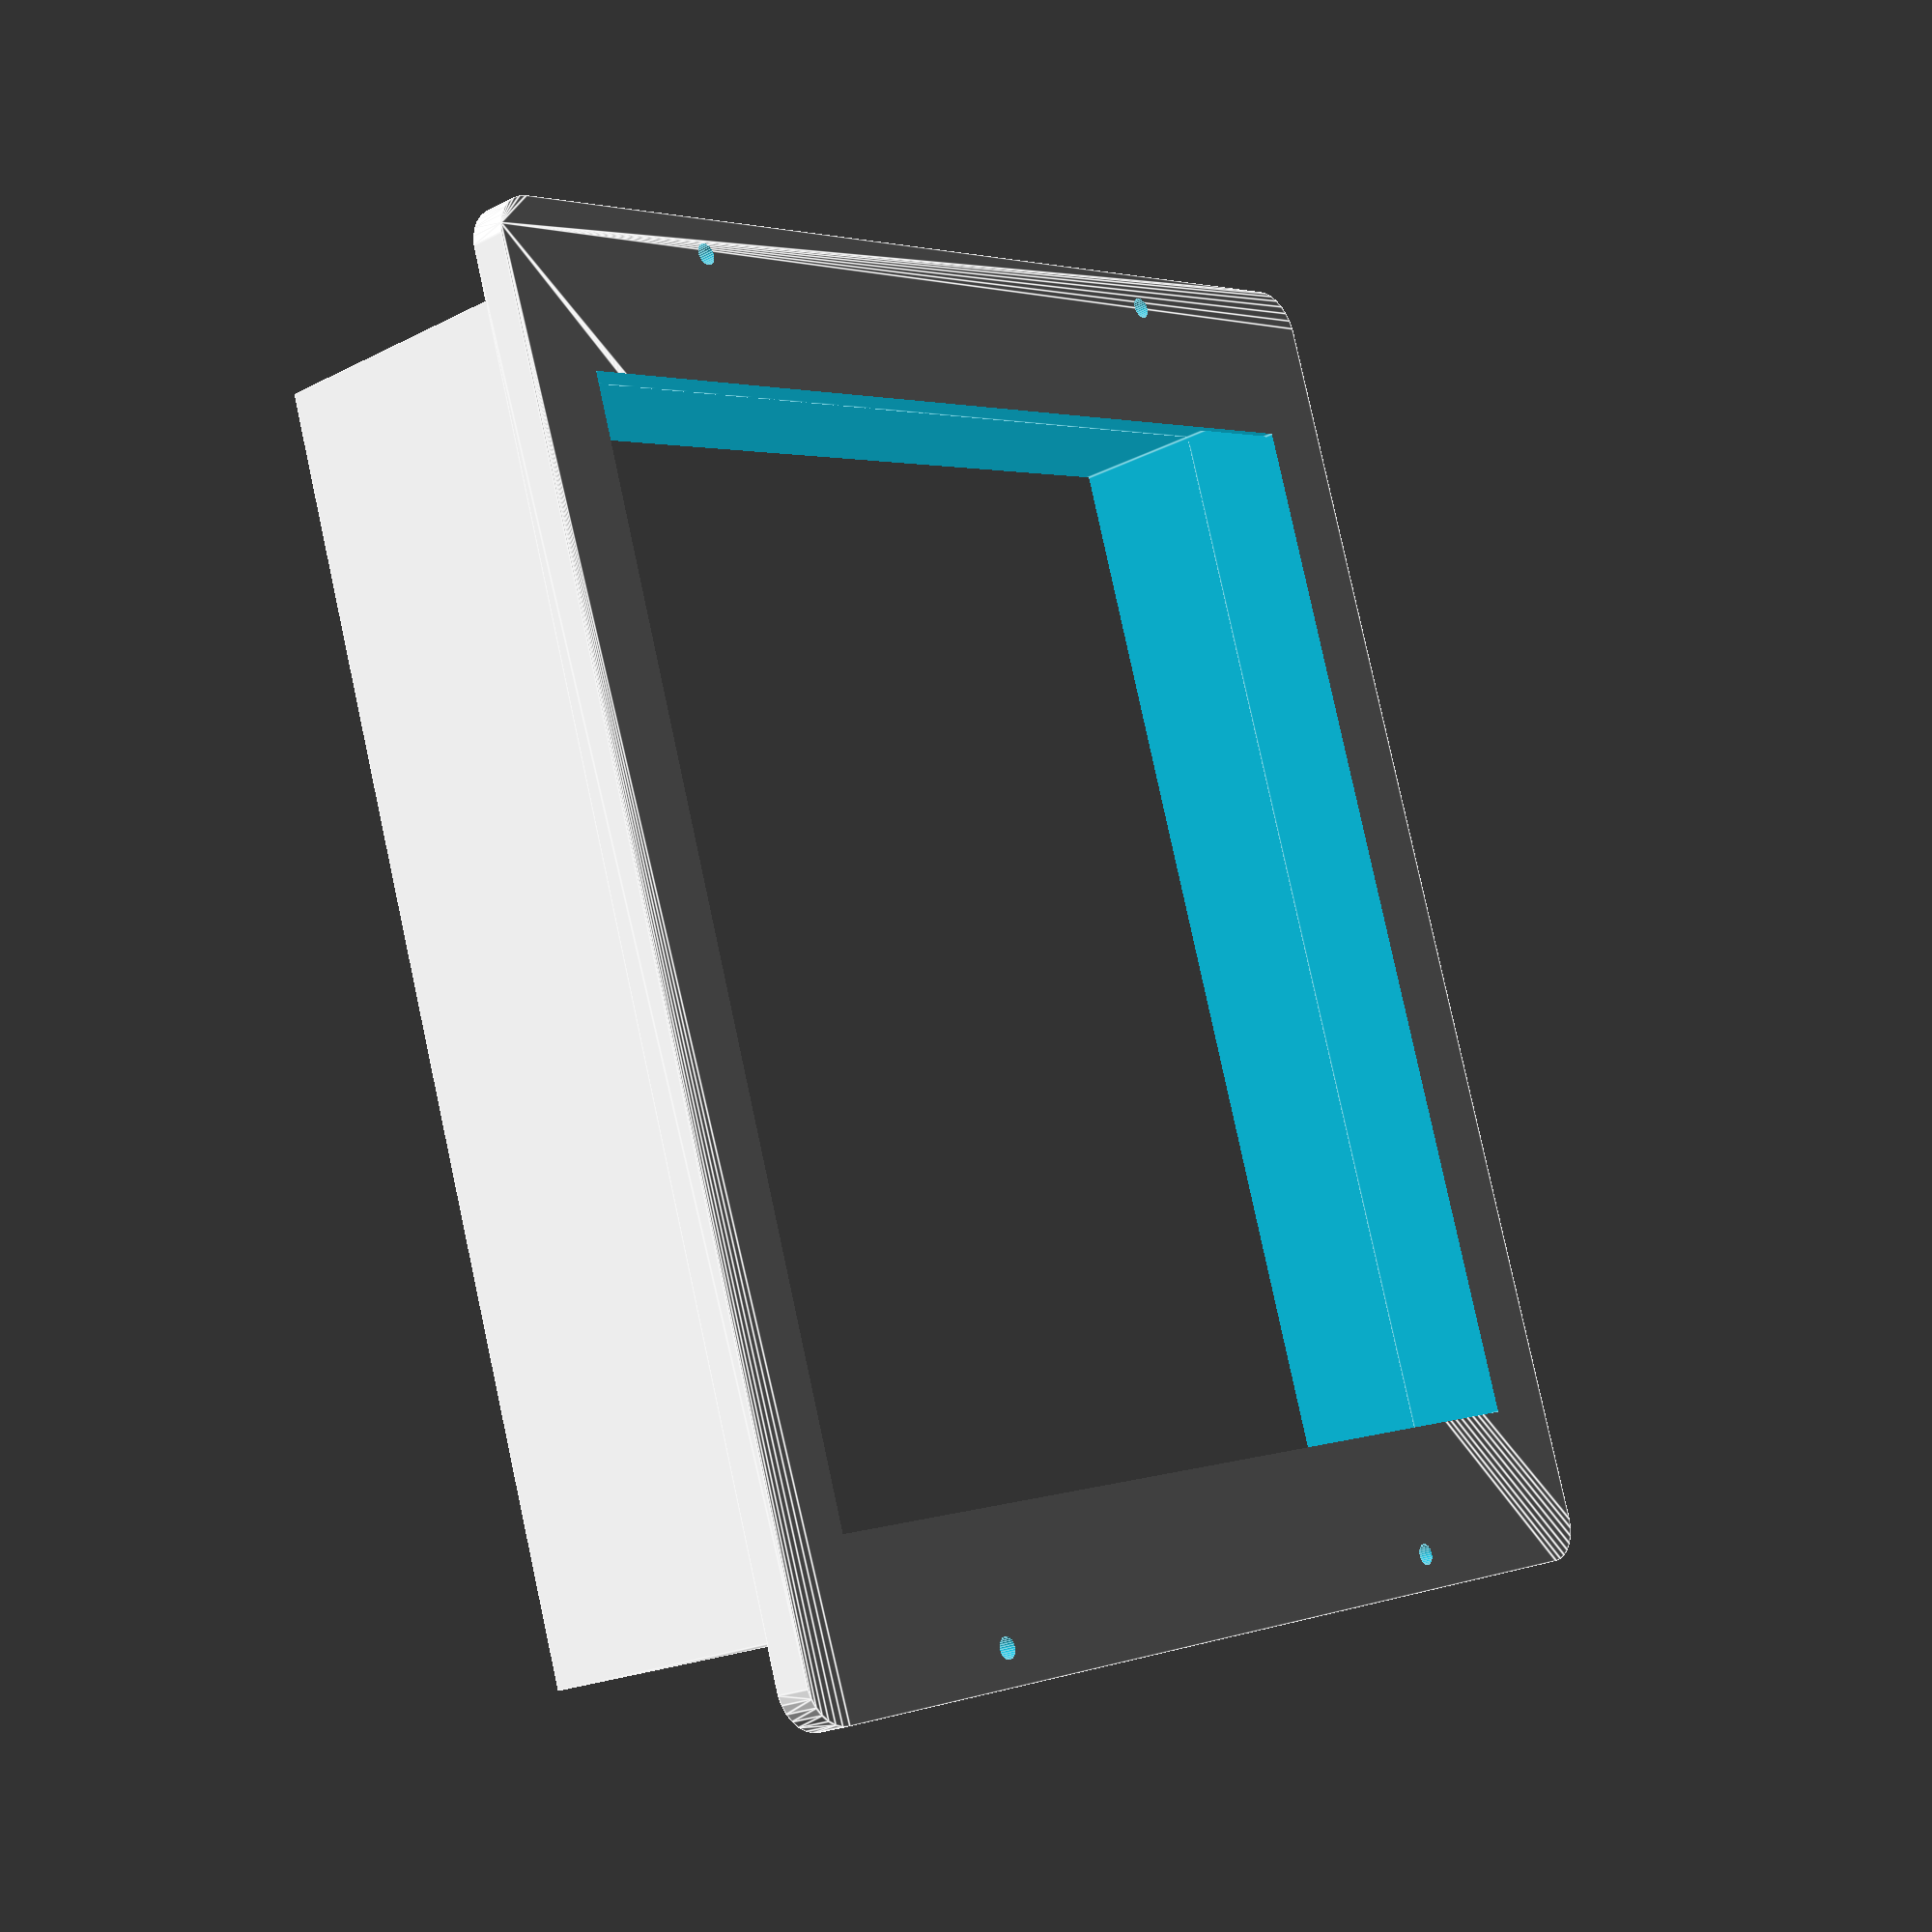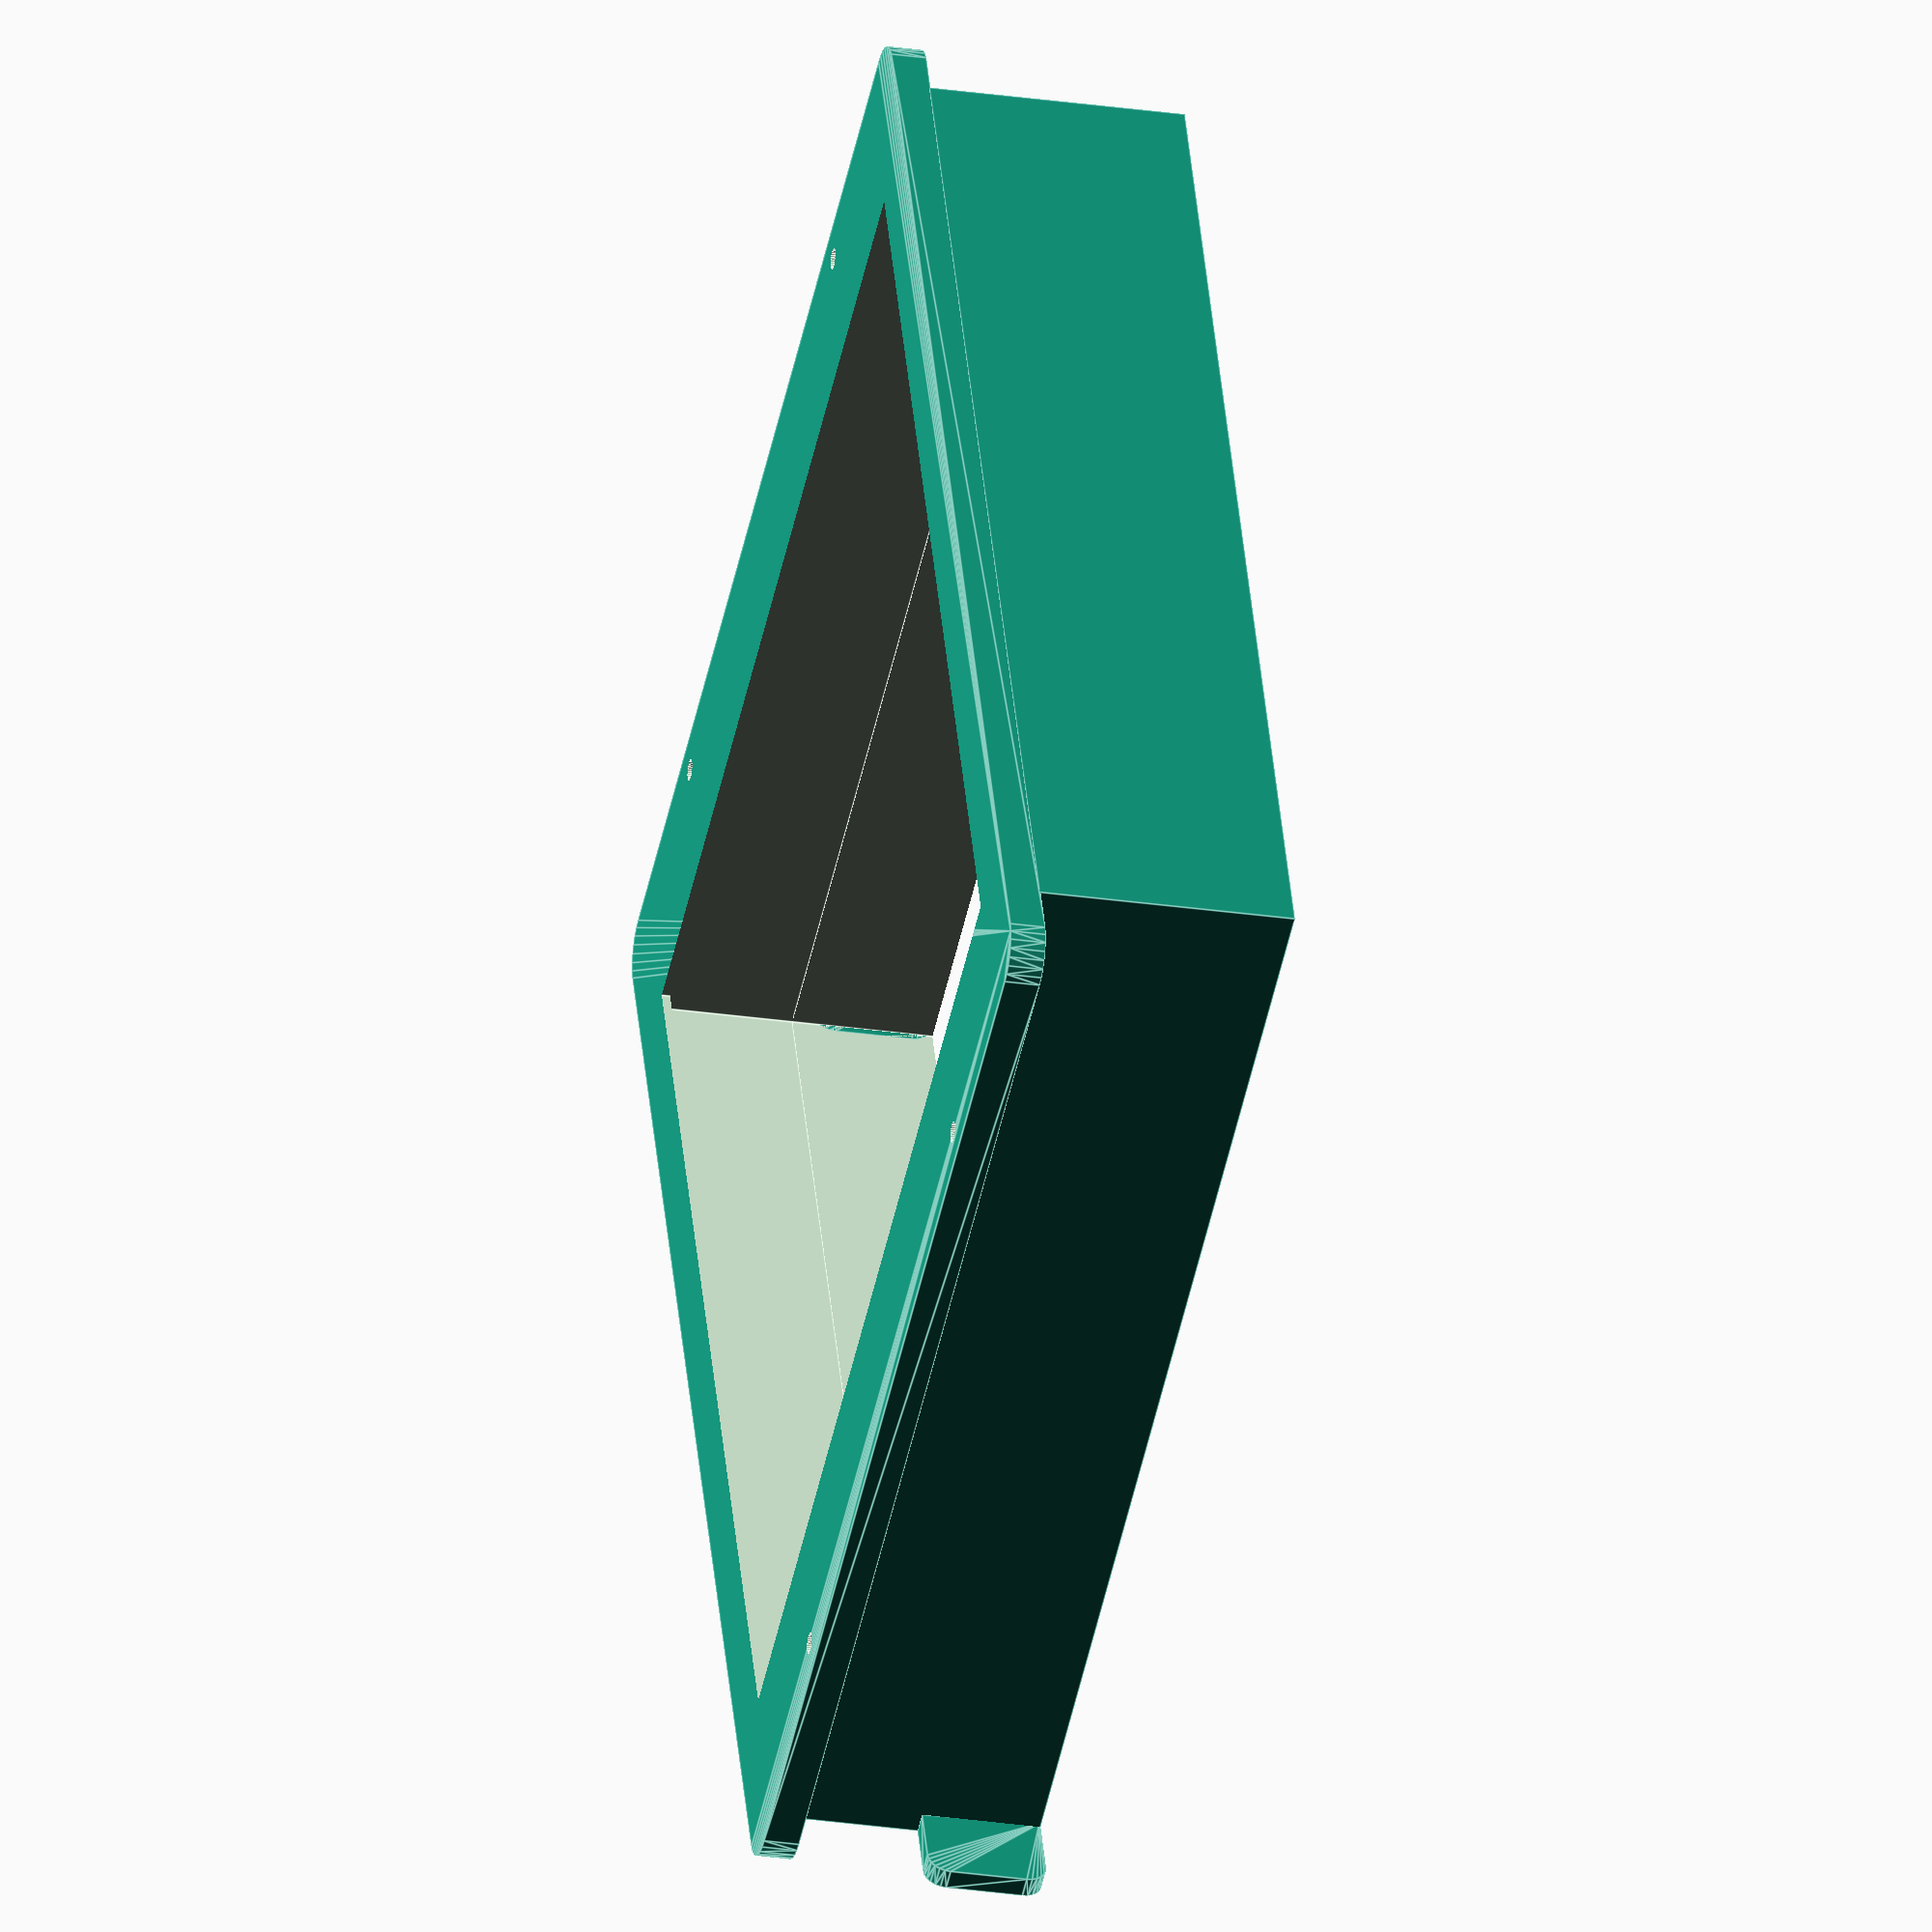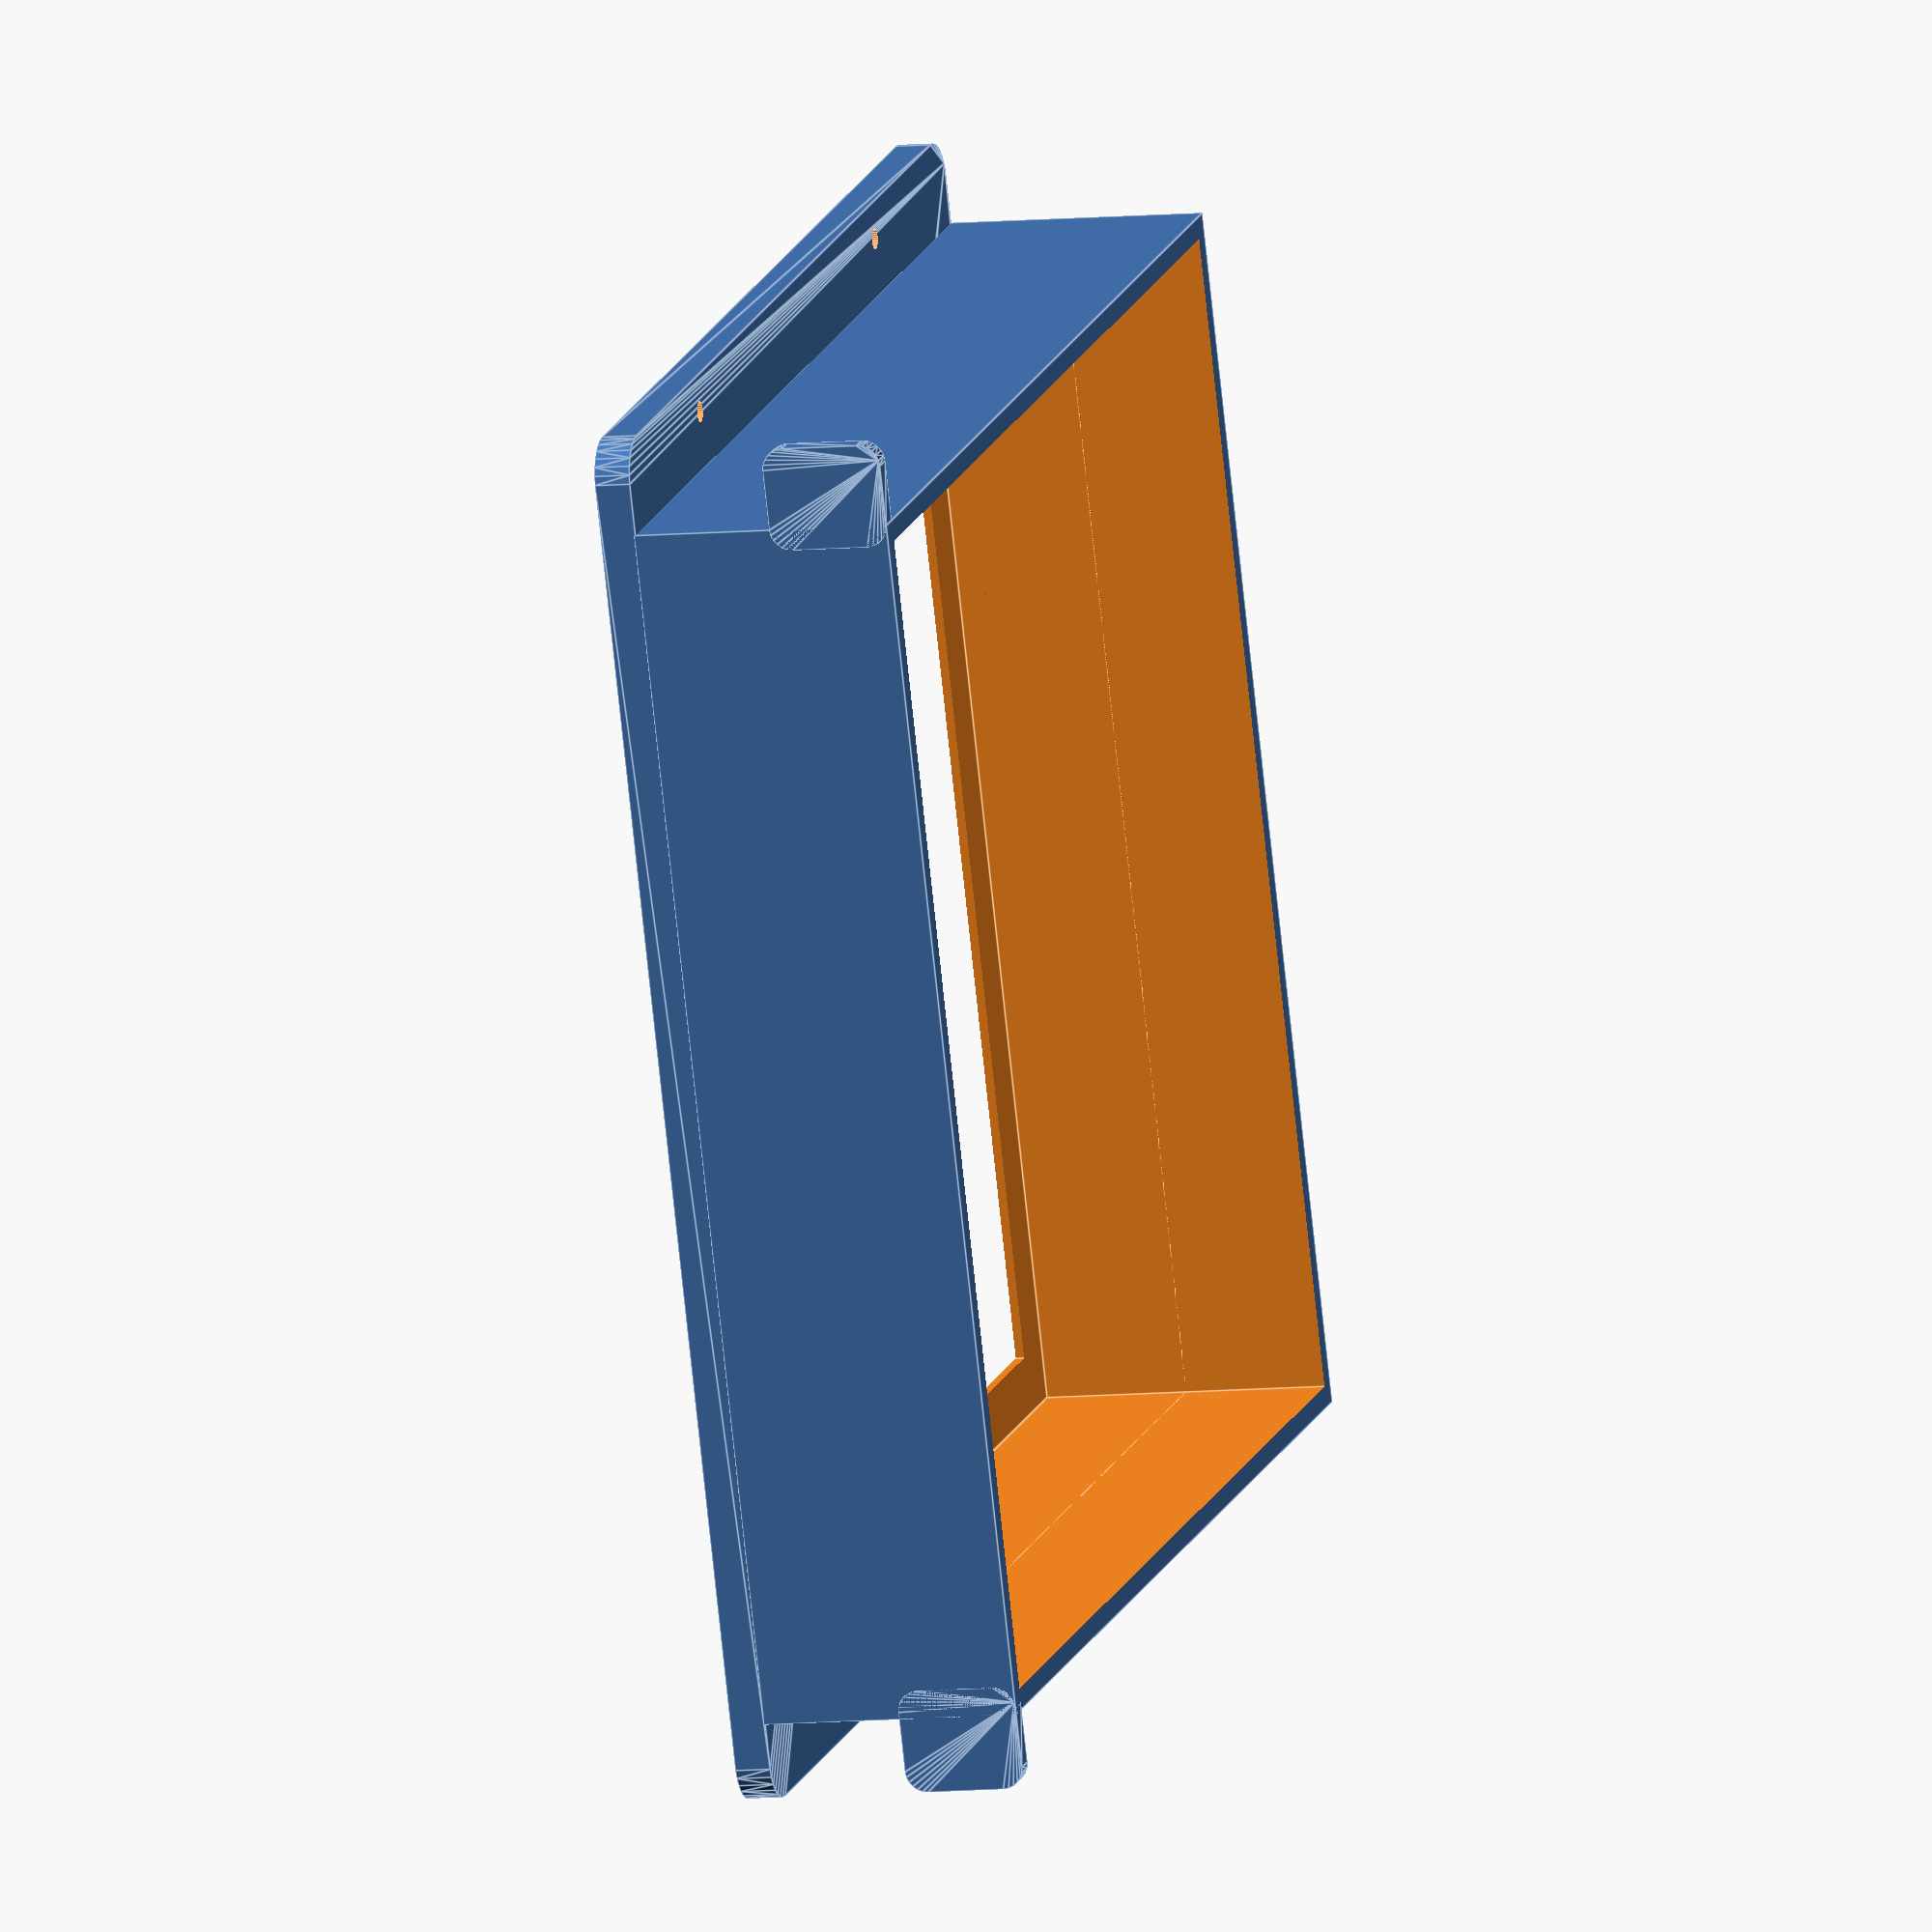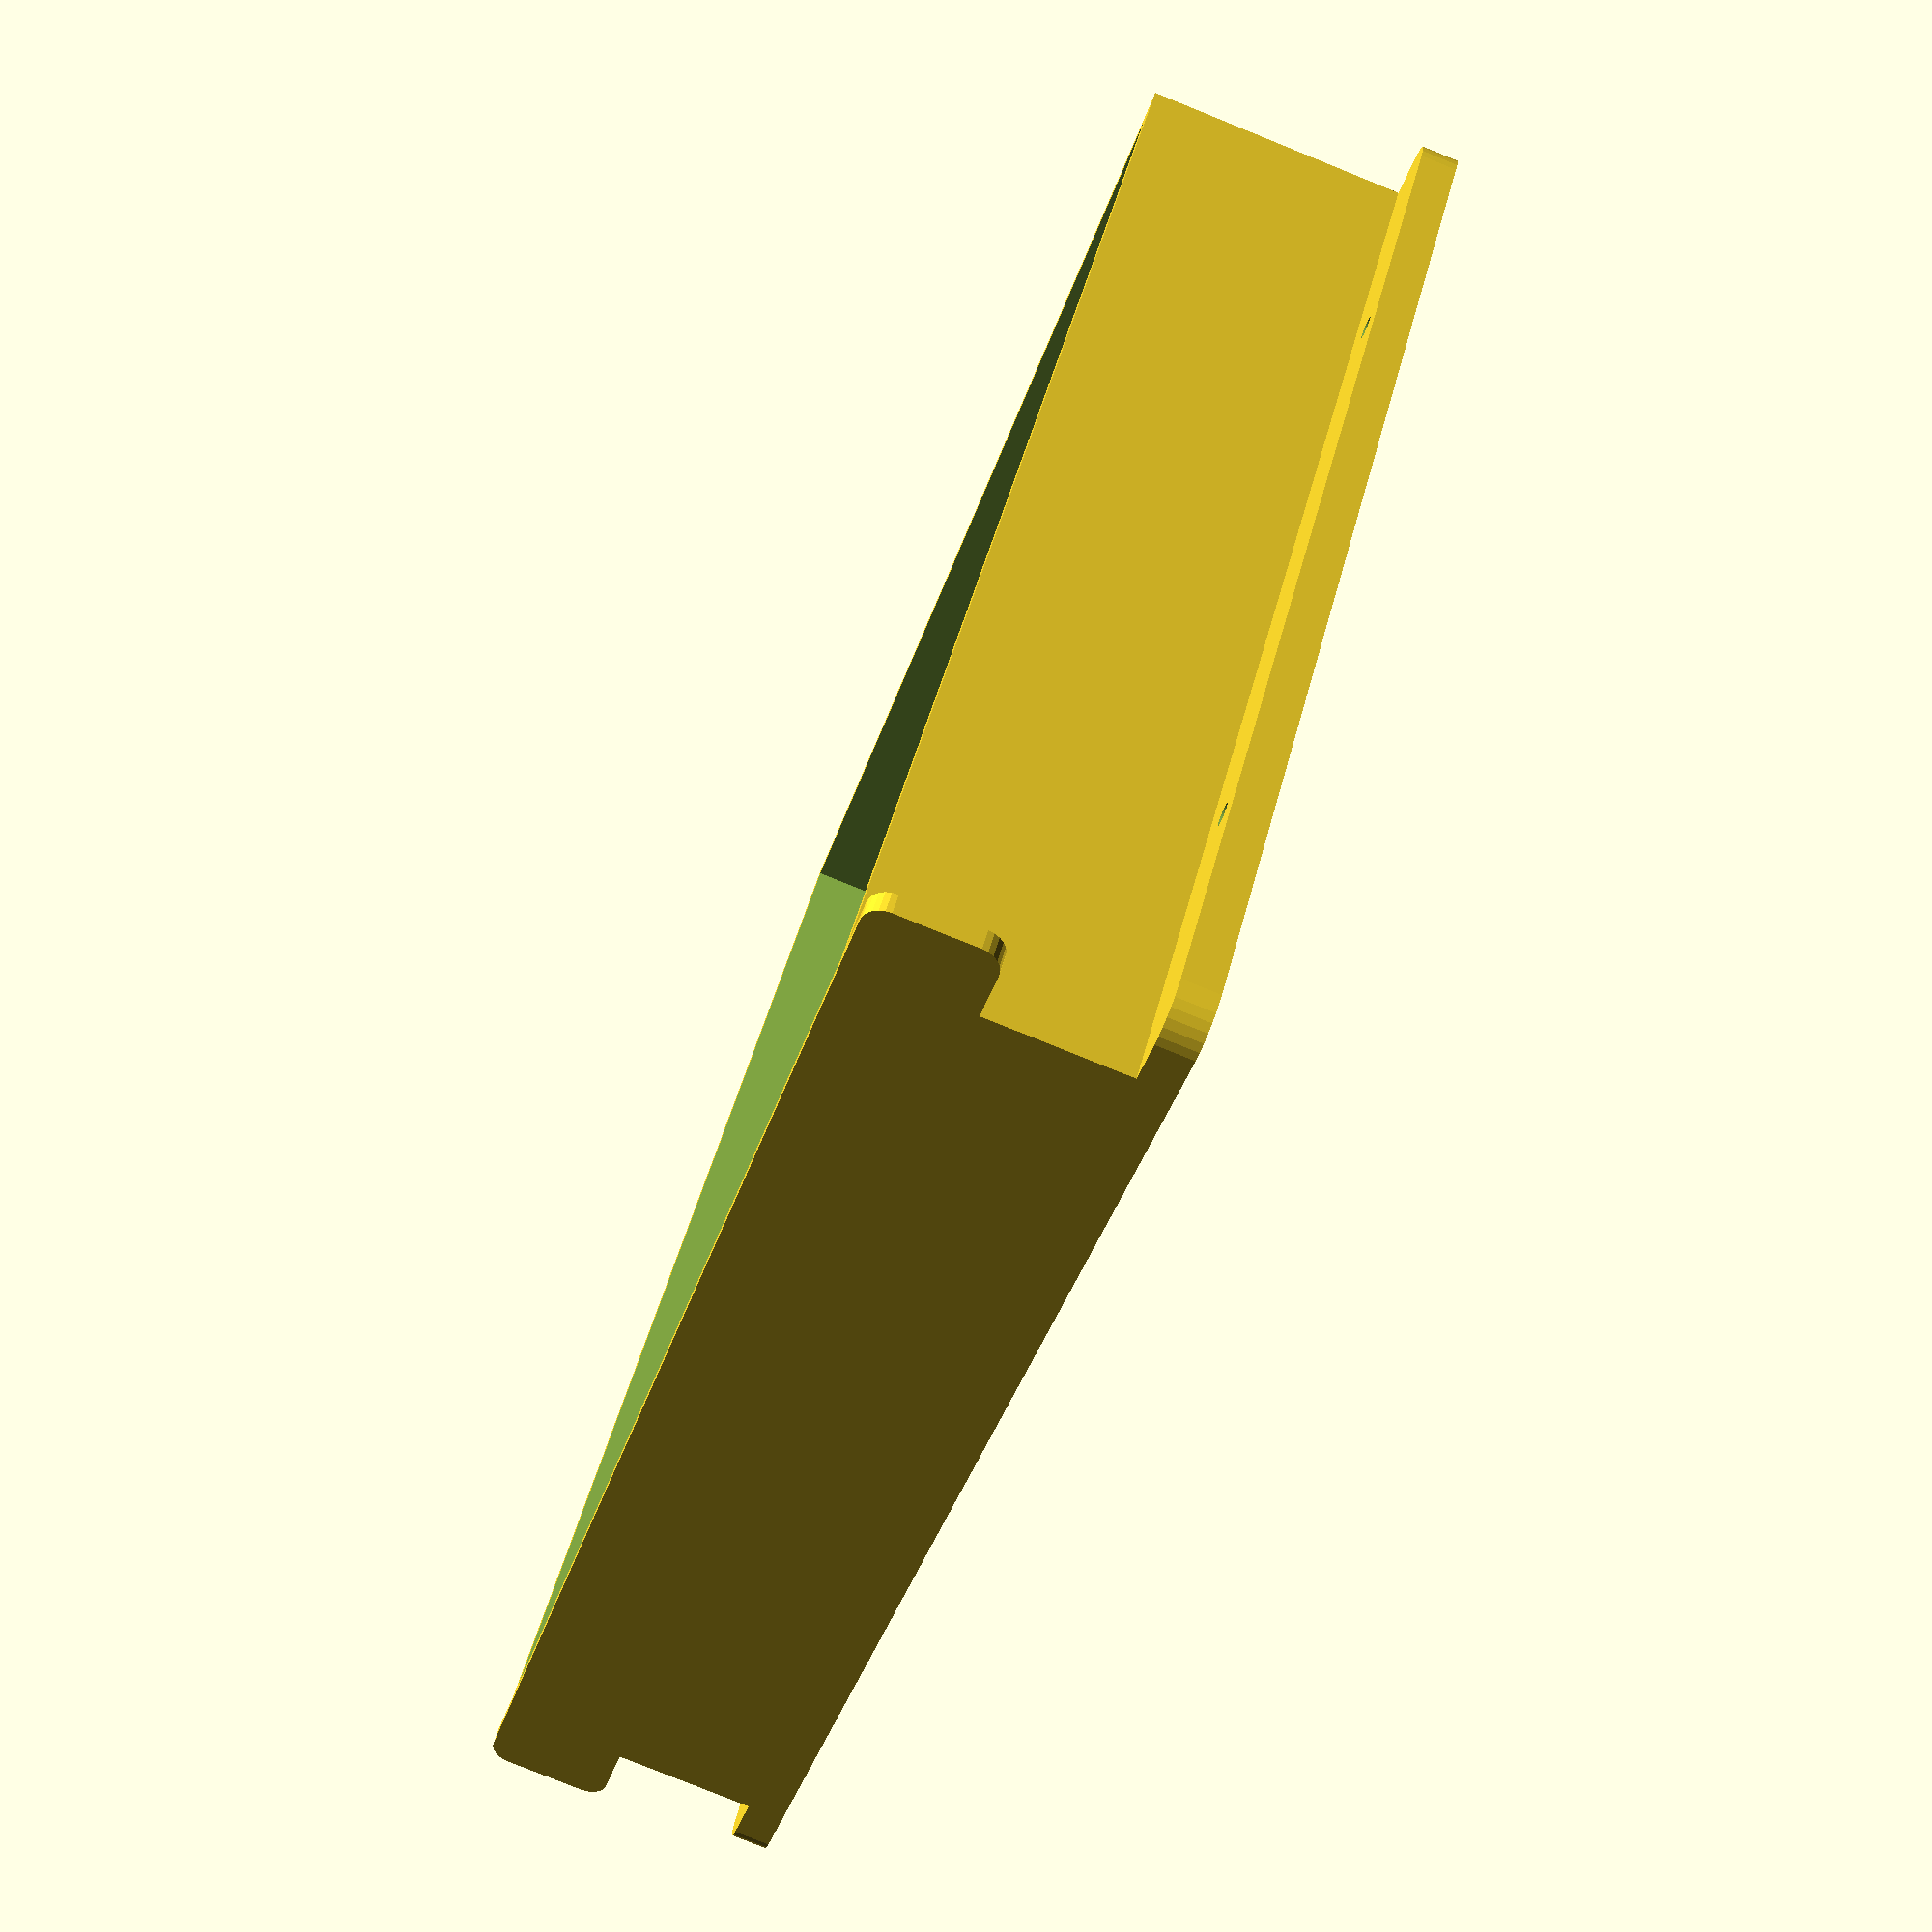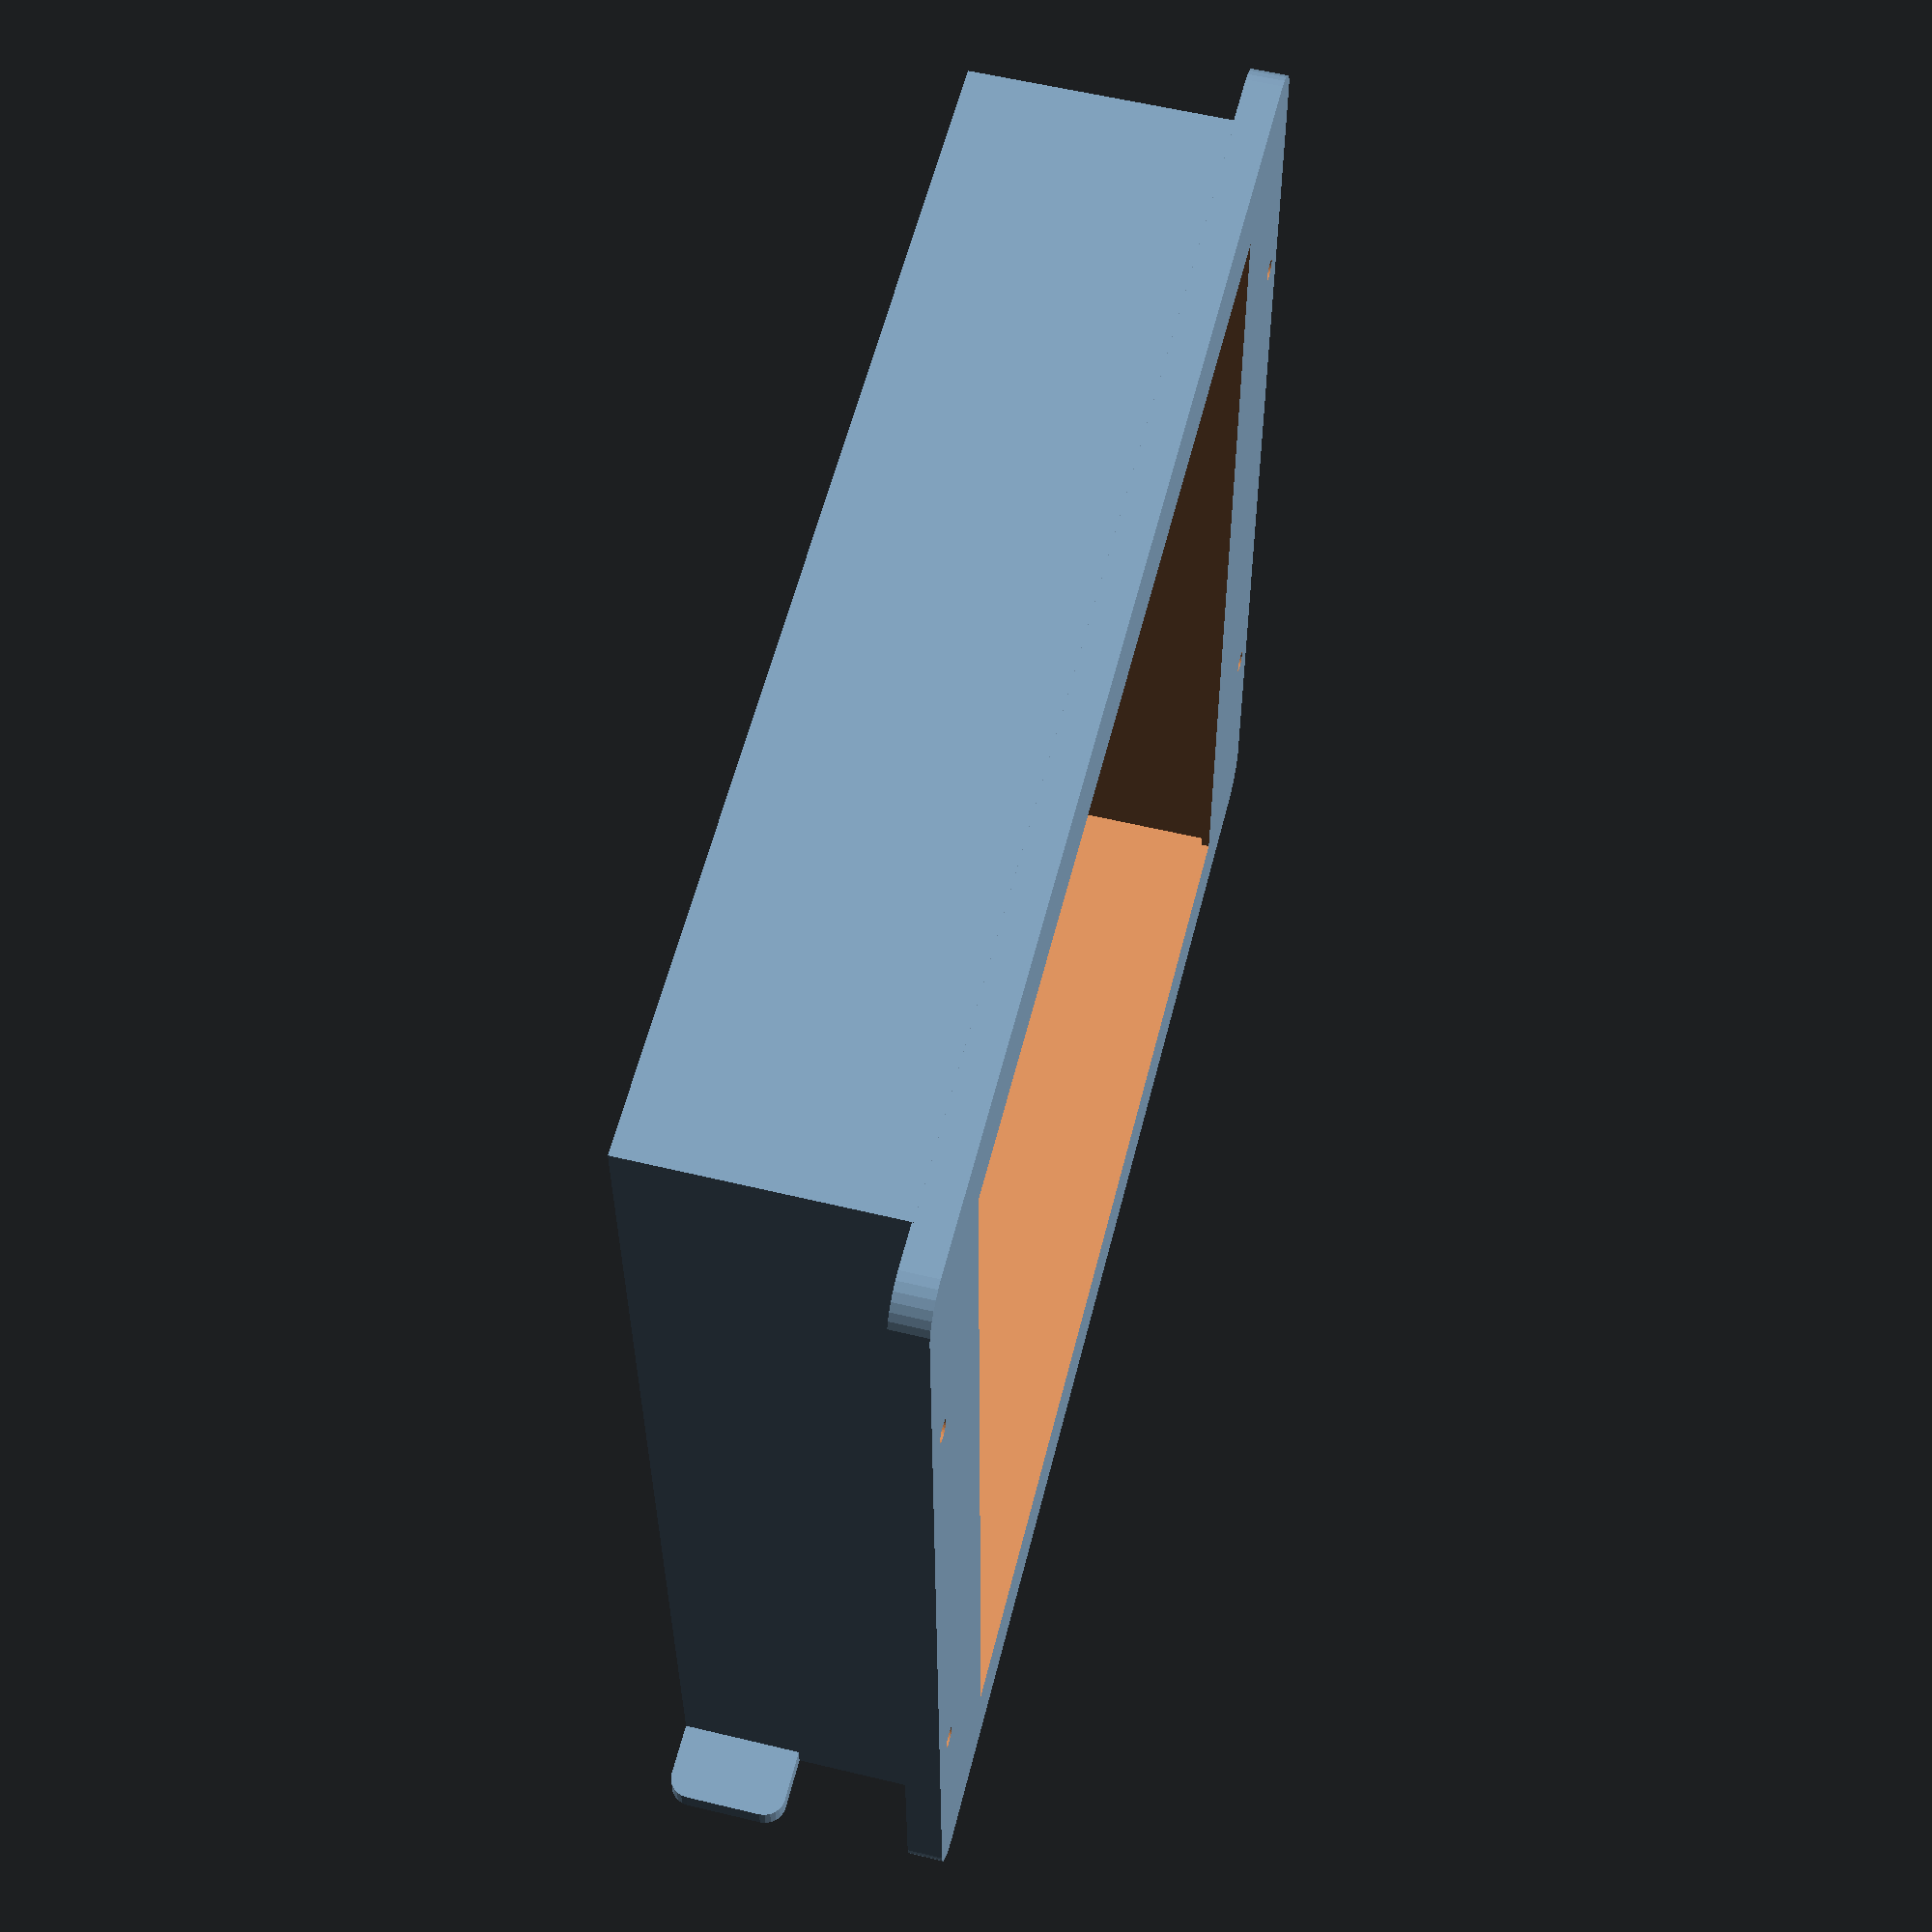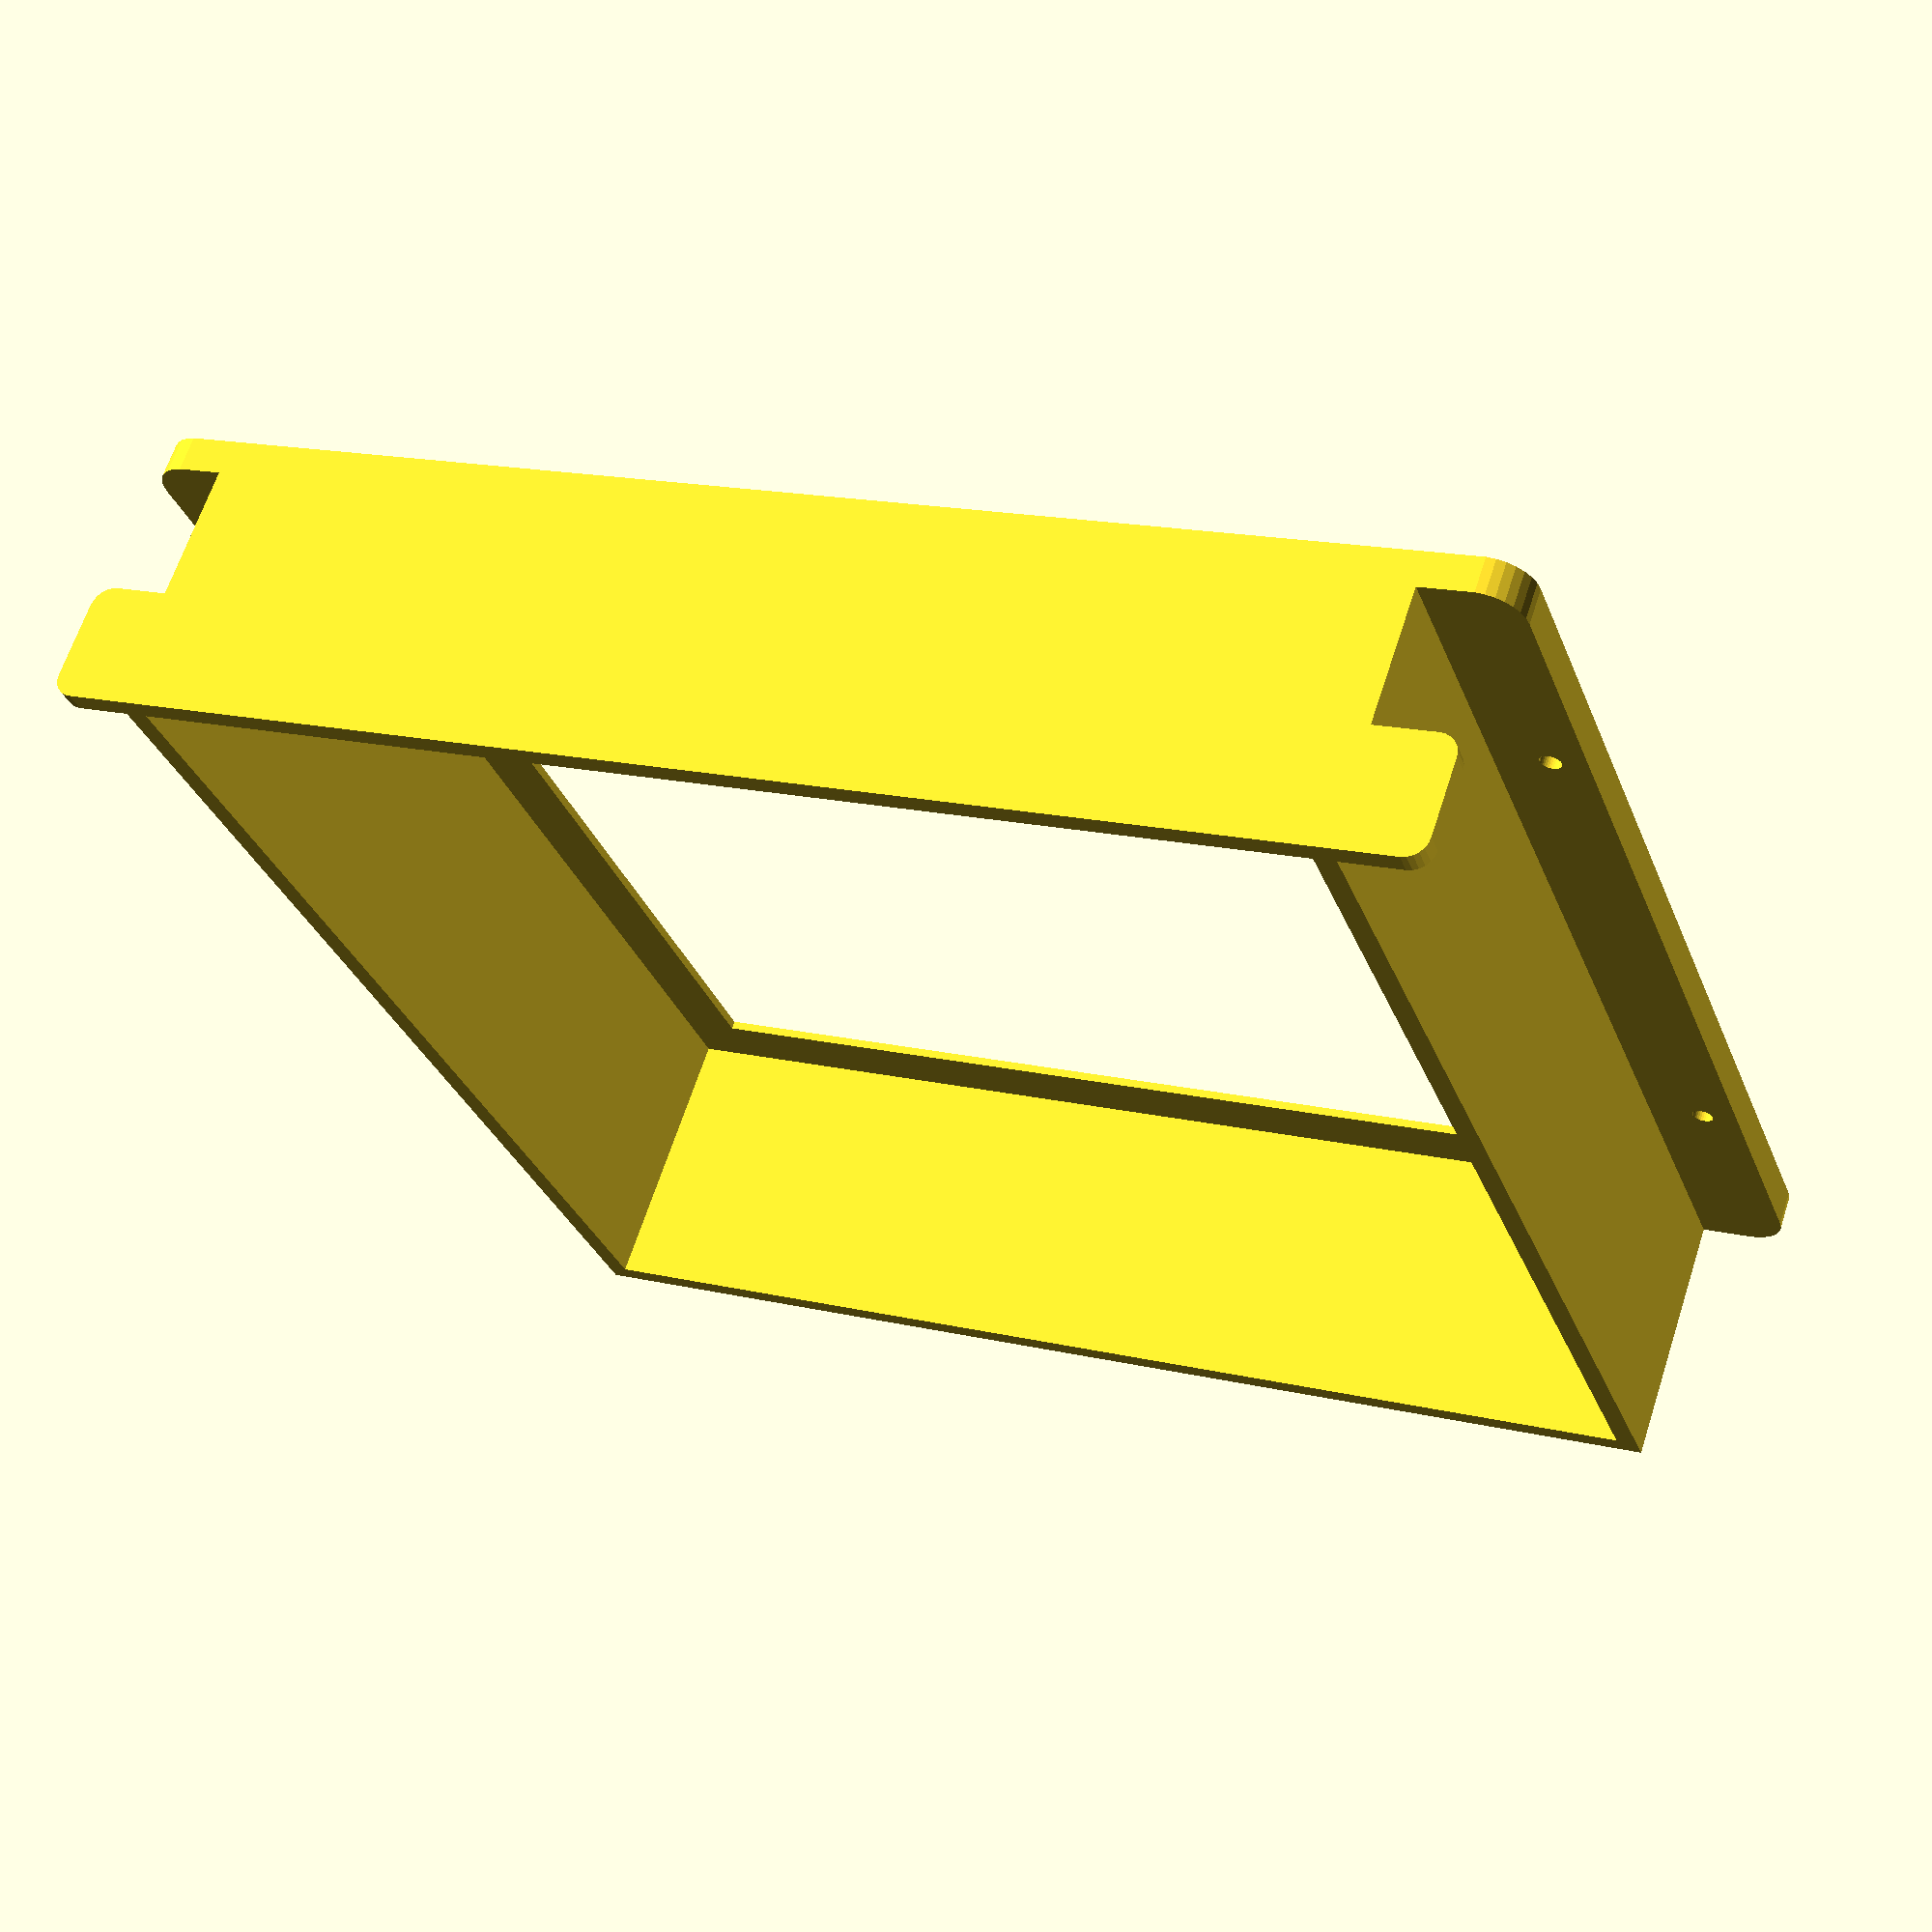
<openscad>
difference() {
  union() {
    
    translate([6,6,0]) minkowski() {
      cube([182,158,3]);
      cylinder(r=6,h=2,$fn=30);
    }
    translate([12.7,0,4.8]) difference() {
      cube([169.60,170,36.2]);
      translate([3,3,0]) cube([163.60,164,40]);
    }
    
    translate([4.2,1,27.2]) minkowski() {
      cube([8.50,2,10.8]);
      rotate([90,0,0]) cylinder(r=3,h=1,$fn=24);
    }
    
    translate([181.3,1,27.2]) minkowski() {
      cube([8.50,2,10.8]);
      rotate([90,0,0]) cylinder(r=3,h=1,$fn=24);
    }
  }
  translate([5,38,-1]) cylinder(r=1.5,h=10,$fn=32);
  translate([5,132,-1]) cylinder(r=1.5,h=10,$fn=32);
  translate([189,38,-1]) cylinder(r=1.5,h=10,$fn=32);
  translate([189,132,-1]) cylinder(r=1.5,h=10,$fn=32);
  translate([22.7,12,-1]) cube([148.60,146,20]);
  // opcional - pra abaixar
  translate([15.7,3,1.2]) cube([163.60,164,20]);
}
</openscad>
<views>
elev=22.0 azim=108.6 roll=131.7 proj=p view=edges
elev=206.4 azim=113.1 roll=283.2 proj=o view=edges
elev=8.0 azim=67.6 roll=286.1 proj=o view=edges
elev=260.8 azim=218.8 roll=112.0 proj=p view=wireframe
elev=122.7 azim=181.1 roll=75.9 proj=p view=solid
elev=114.7 azim=340.2 roll=162.0 proj=p view=solid
</views>
